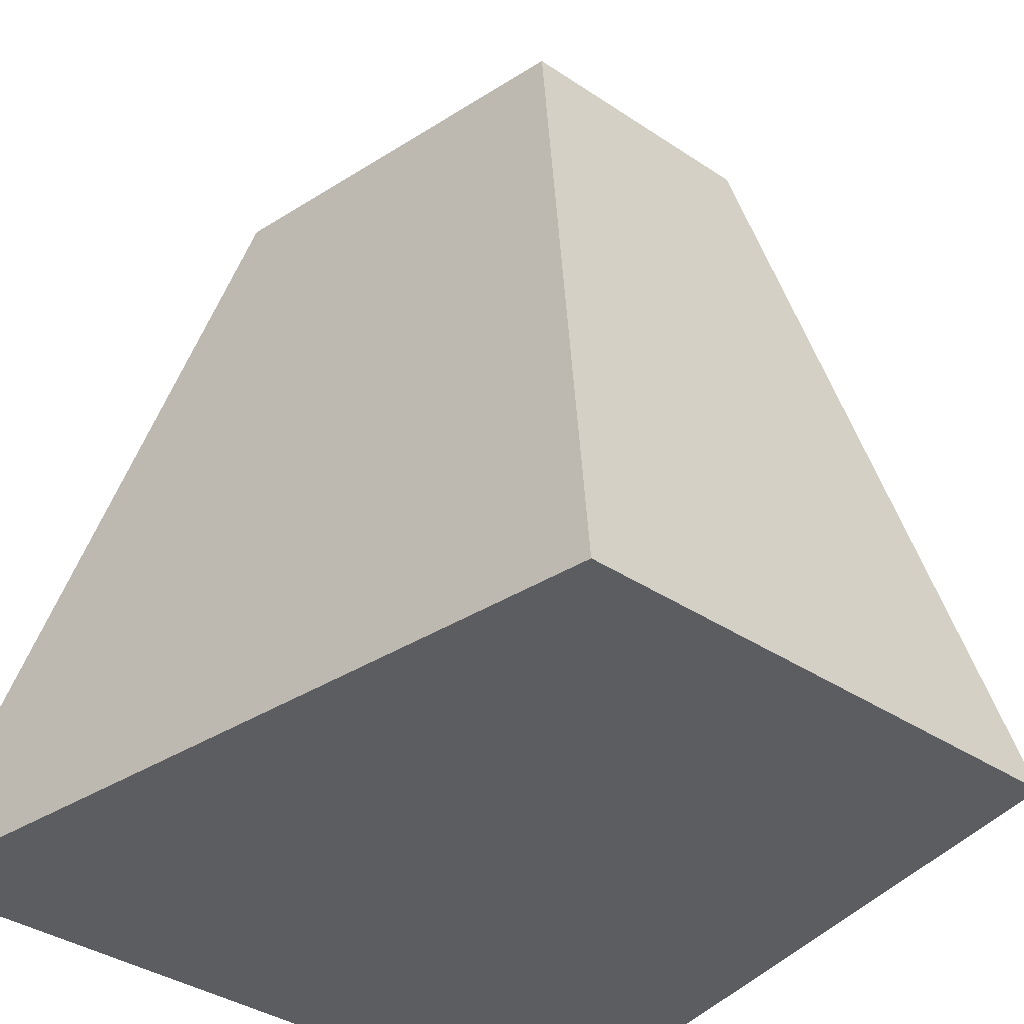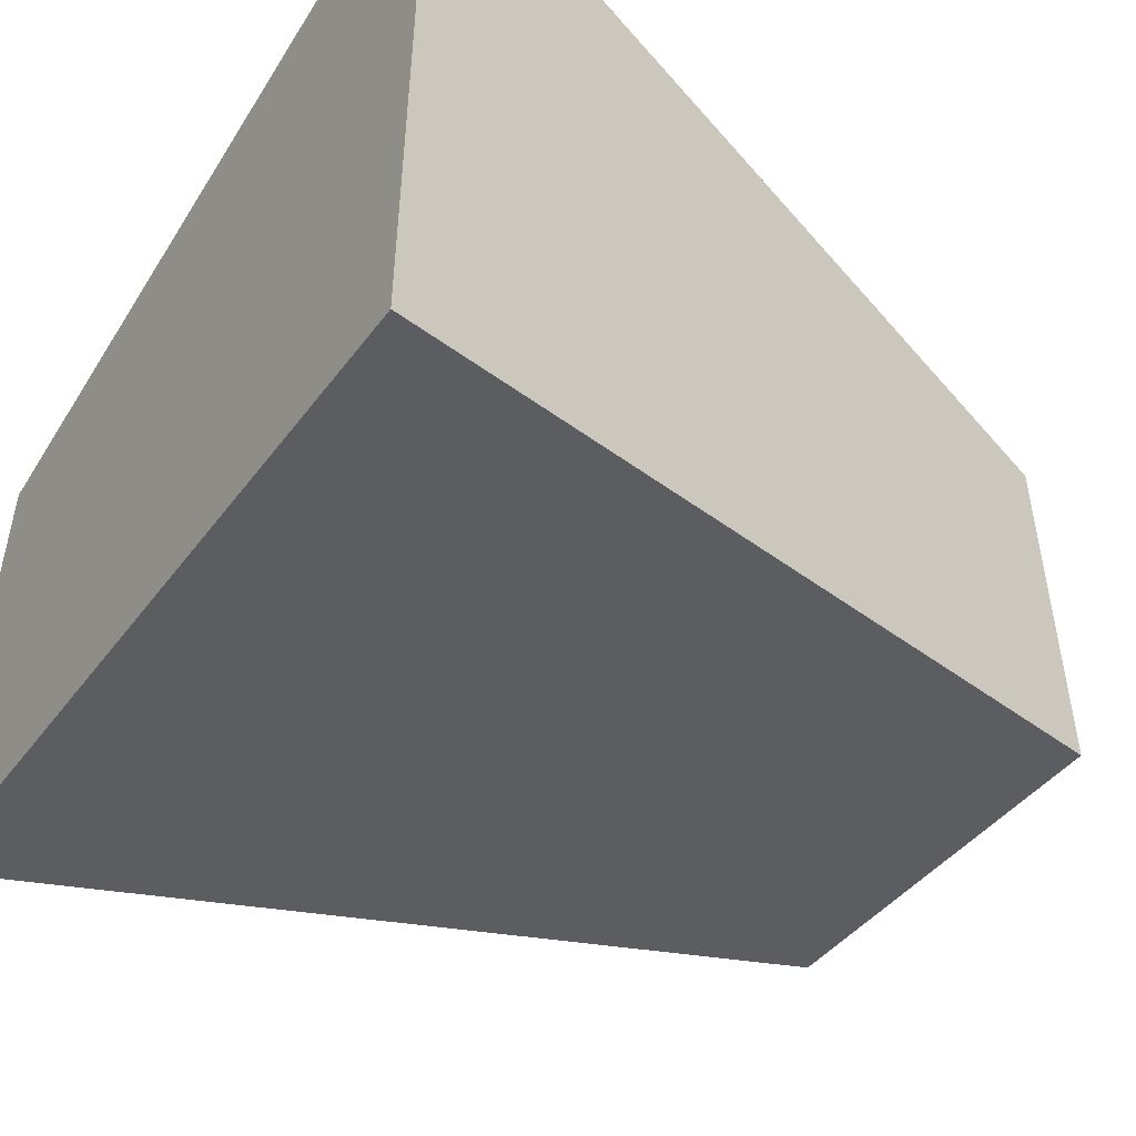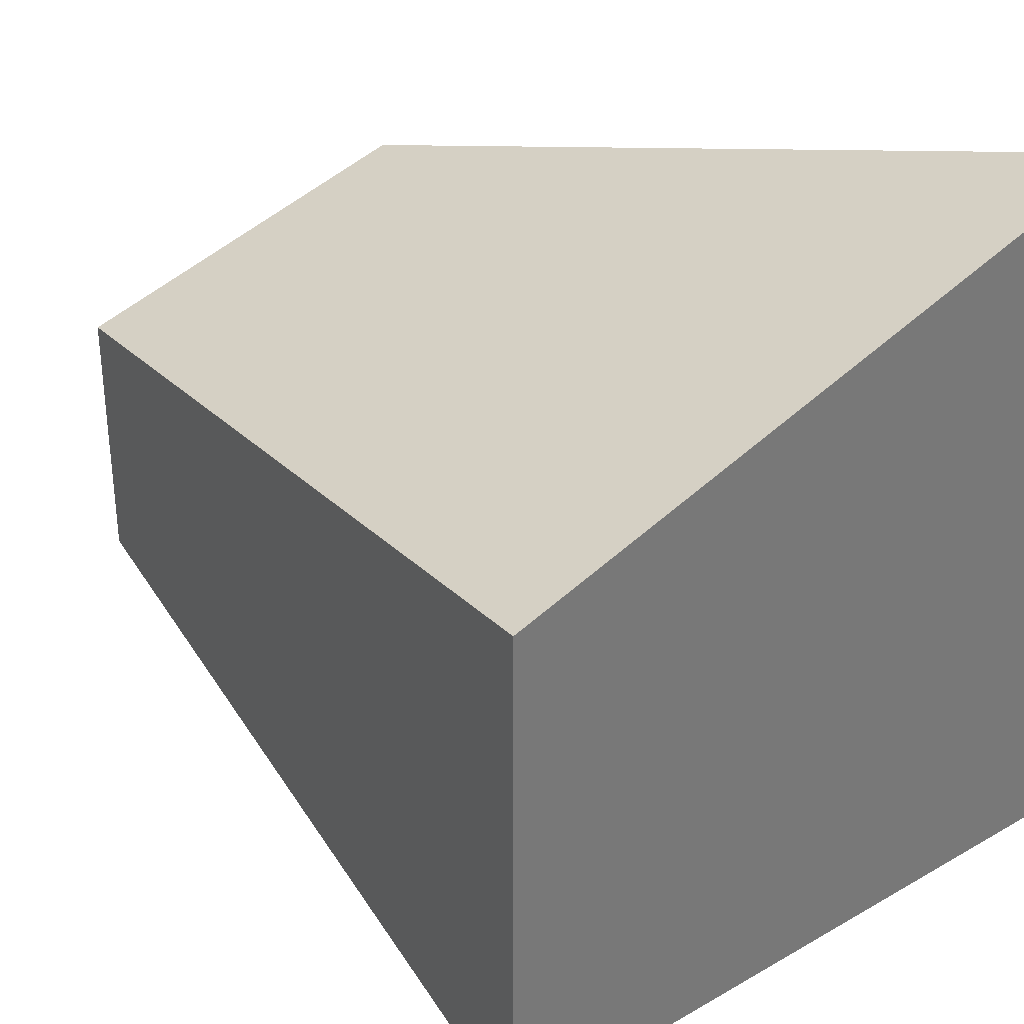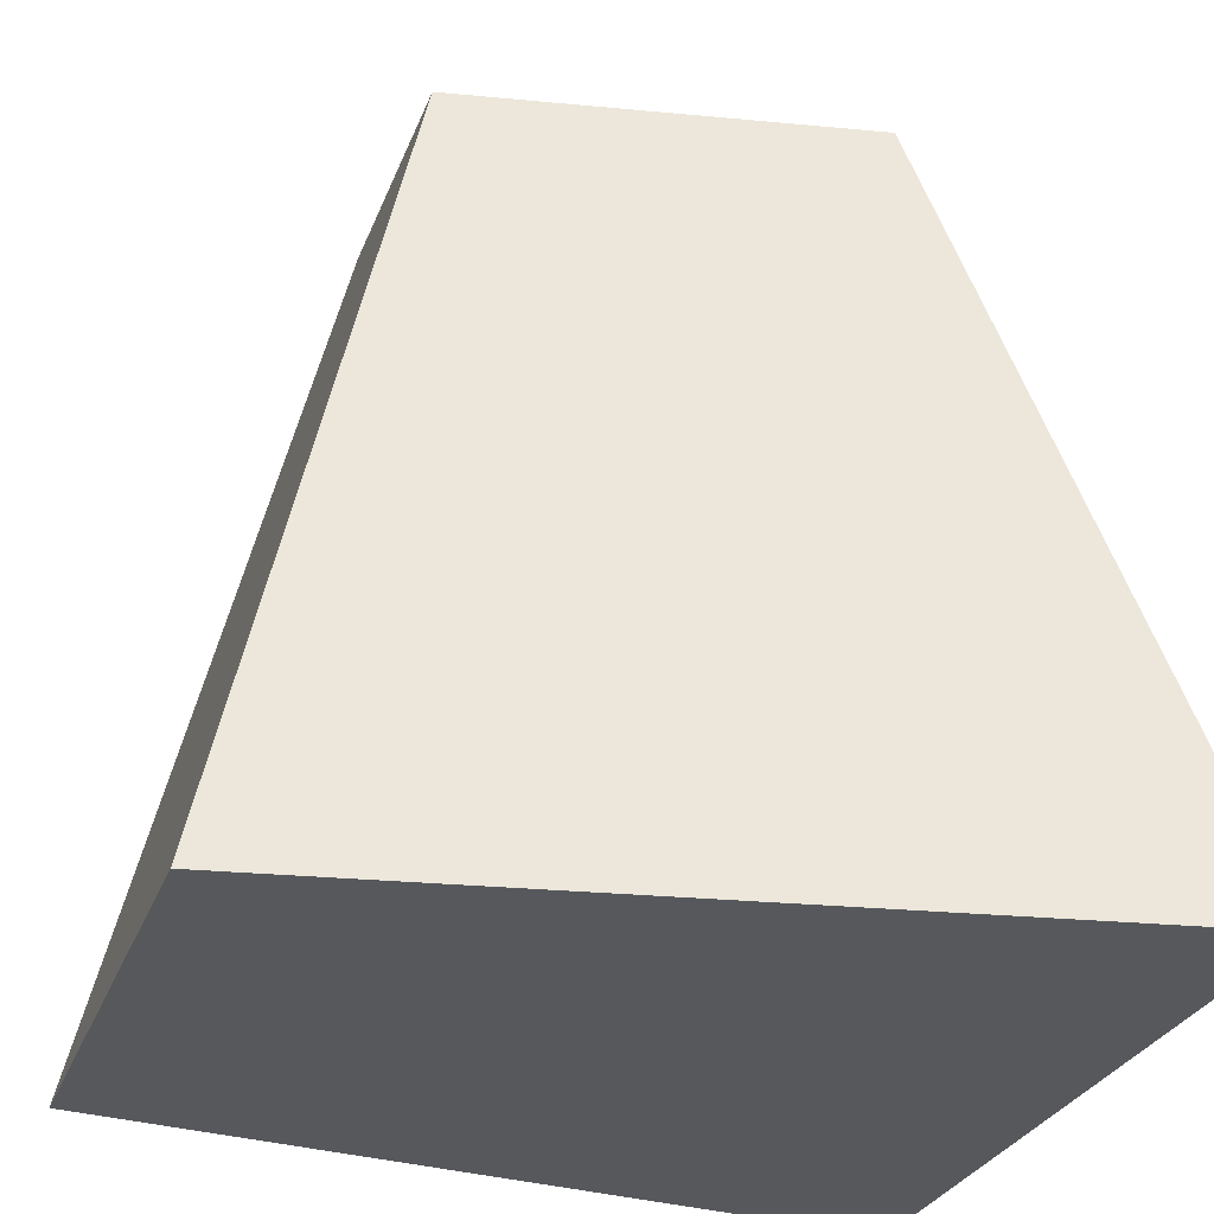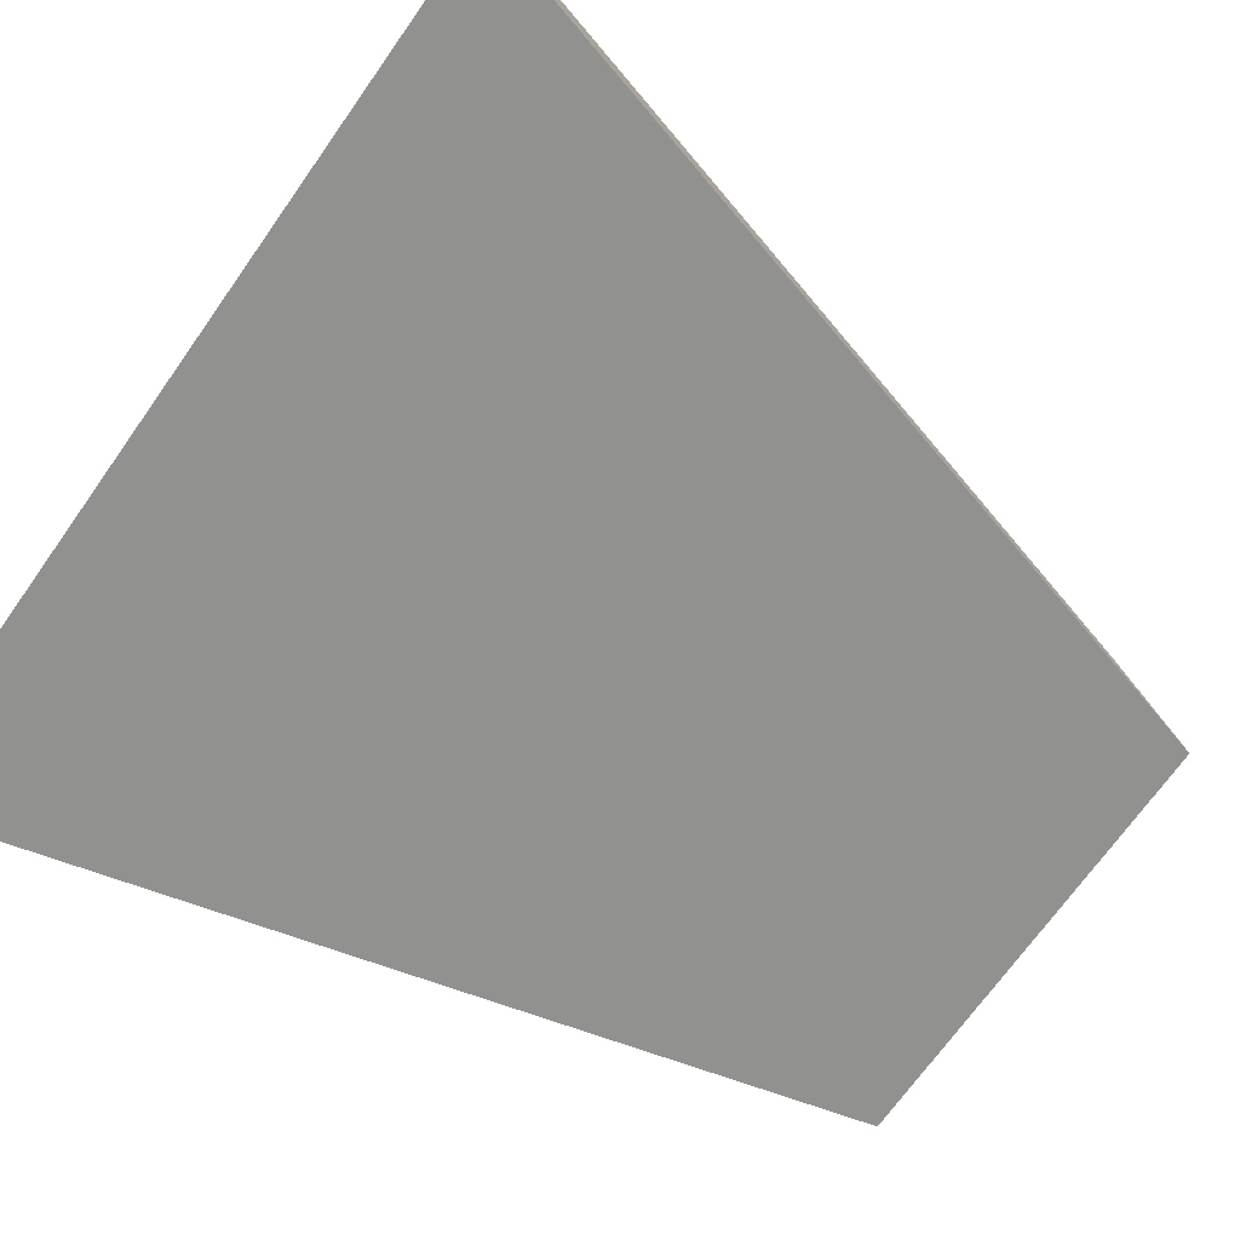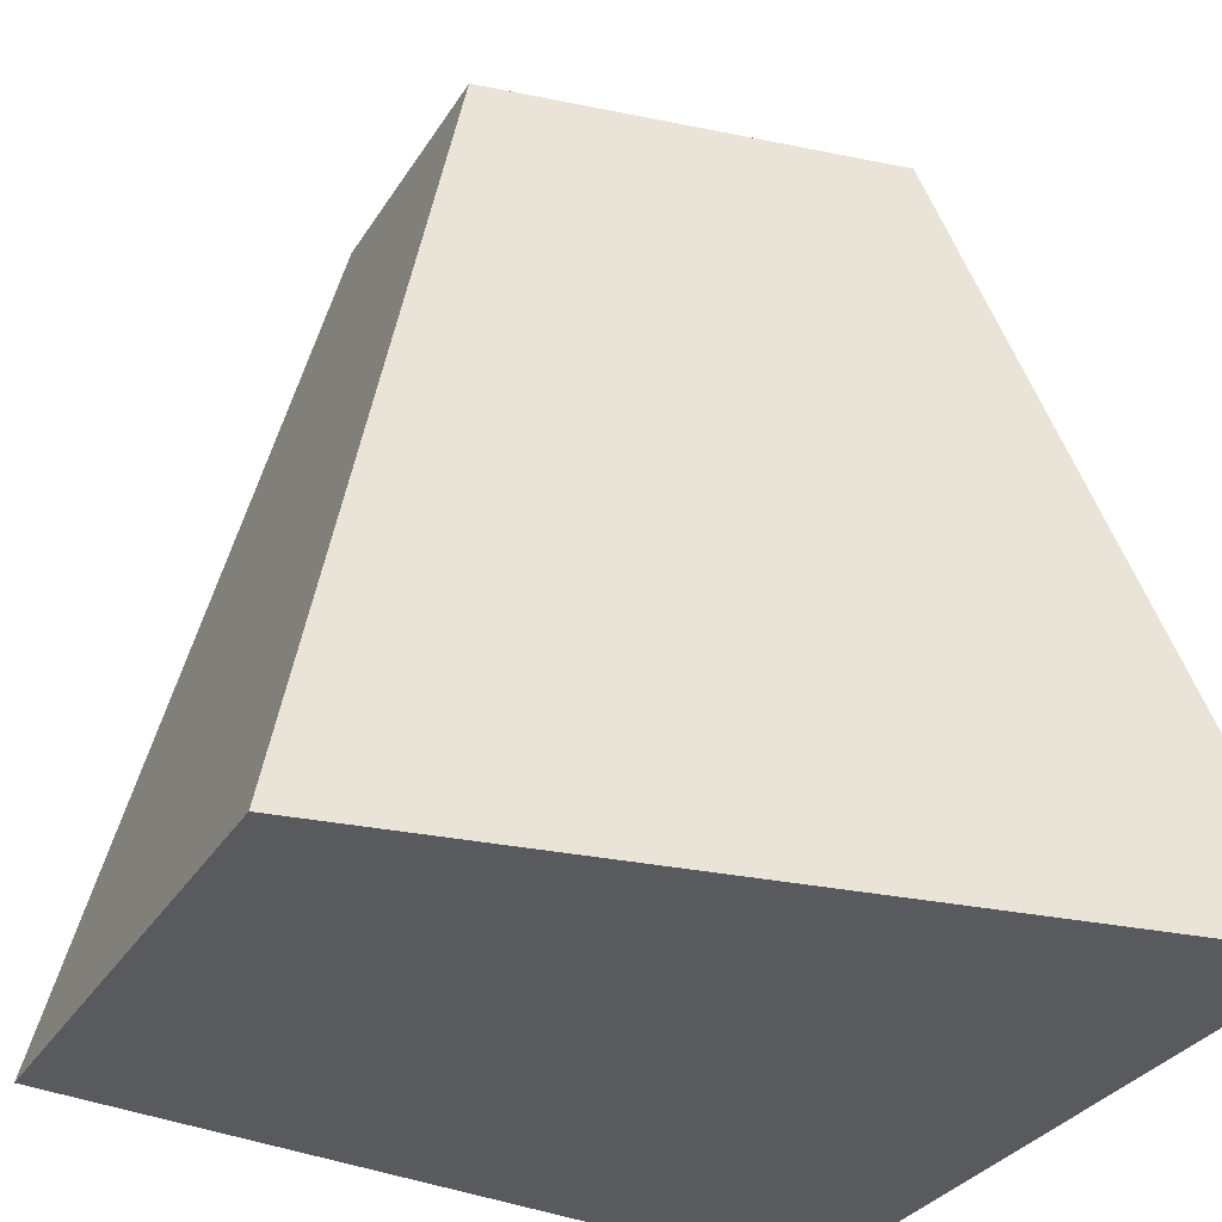
<metadata>
{"format":"obj","ext":"obj","renderer":"f3d","projection":"perspective","resolution":1024,"background":"white","views":[{"elev":-36.7,"azim":49.0,"up":"+Z"},{"elev":-51.0,"azim":-122.6,"up":"+Y"},{"elev":34.1,"azim":134.9,"up":"+Y"},{"elev":-27.7,"azim":162.2,"up":"+Z"},{"elev":-79.9,"azim":-125.5,"up":"+Y"},{"elev":-30.5,"azim":153.9,"up":"+Z"}]}
</metadata>
<code>
o Cube
v 0.5 0.333 1
v 1 0.666 -1
v 0.5 -0.333 1
v 1 -0.666 -1
v -0.5 0.5 1
v -1 1 -1
v -0.5 -0.5 1
v -1 -1 -1
f 5 3 1
f 4 7 8
f 7 6 8
f 2 8 6
f 1 4 2
f 5 2 6
f 5 7 3
f 4 3 7
f 7 5 6
f 2 4 8
f 1 3 4
f 5 1 2

</code>
